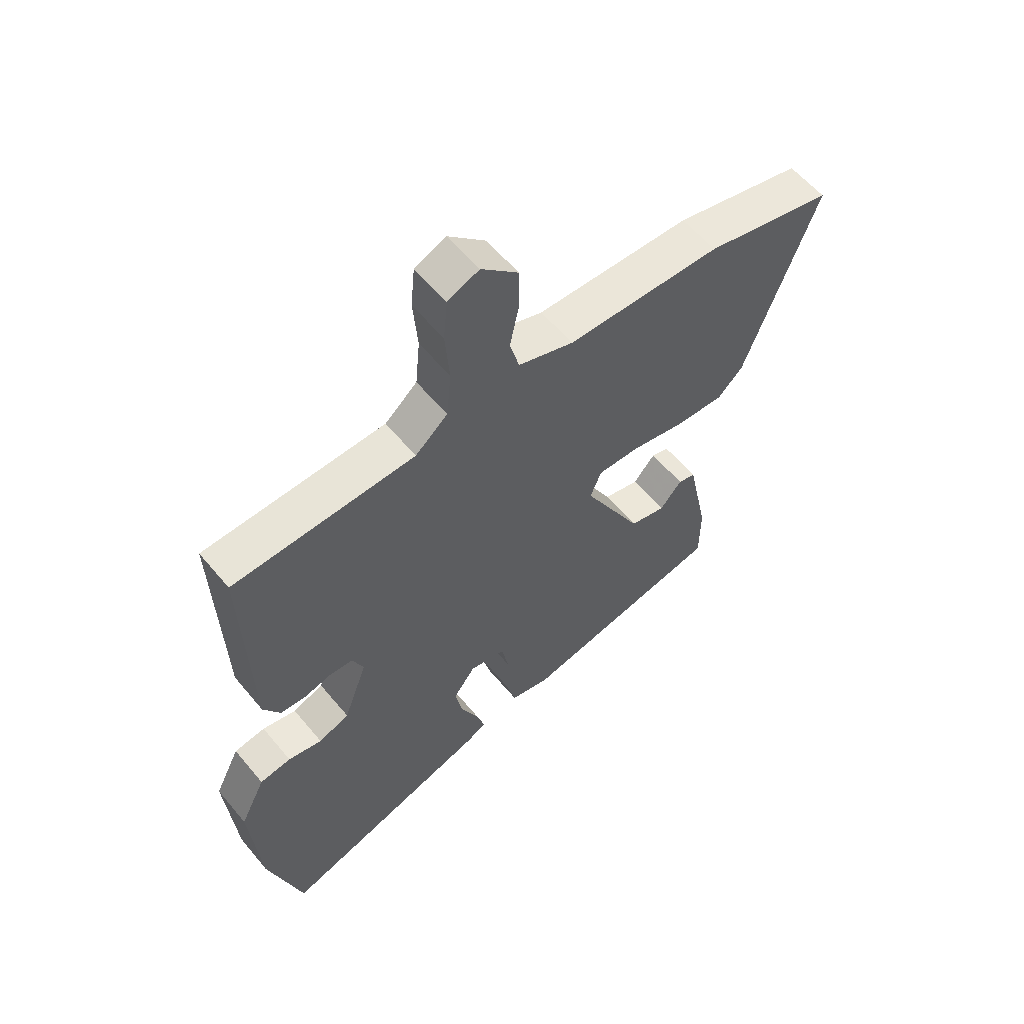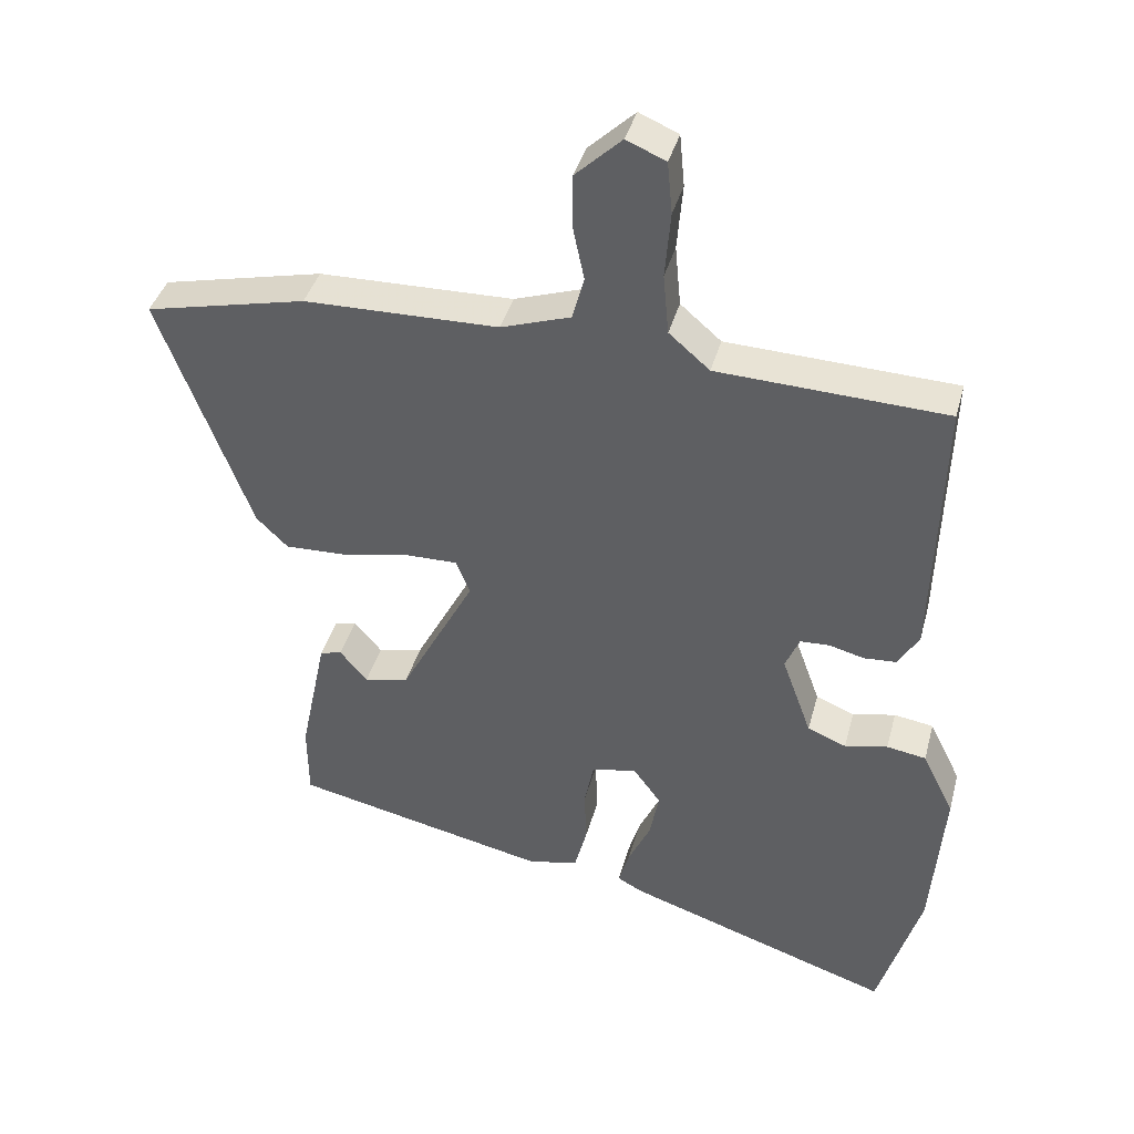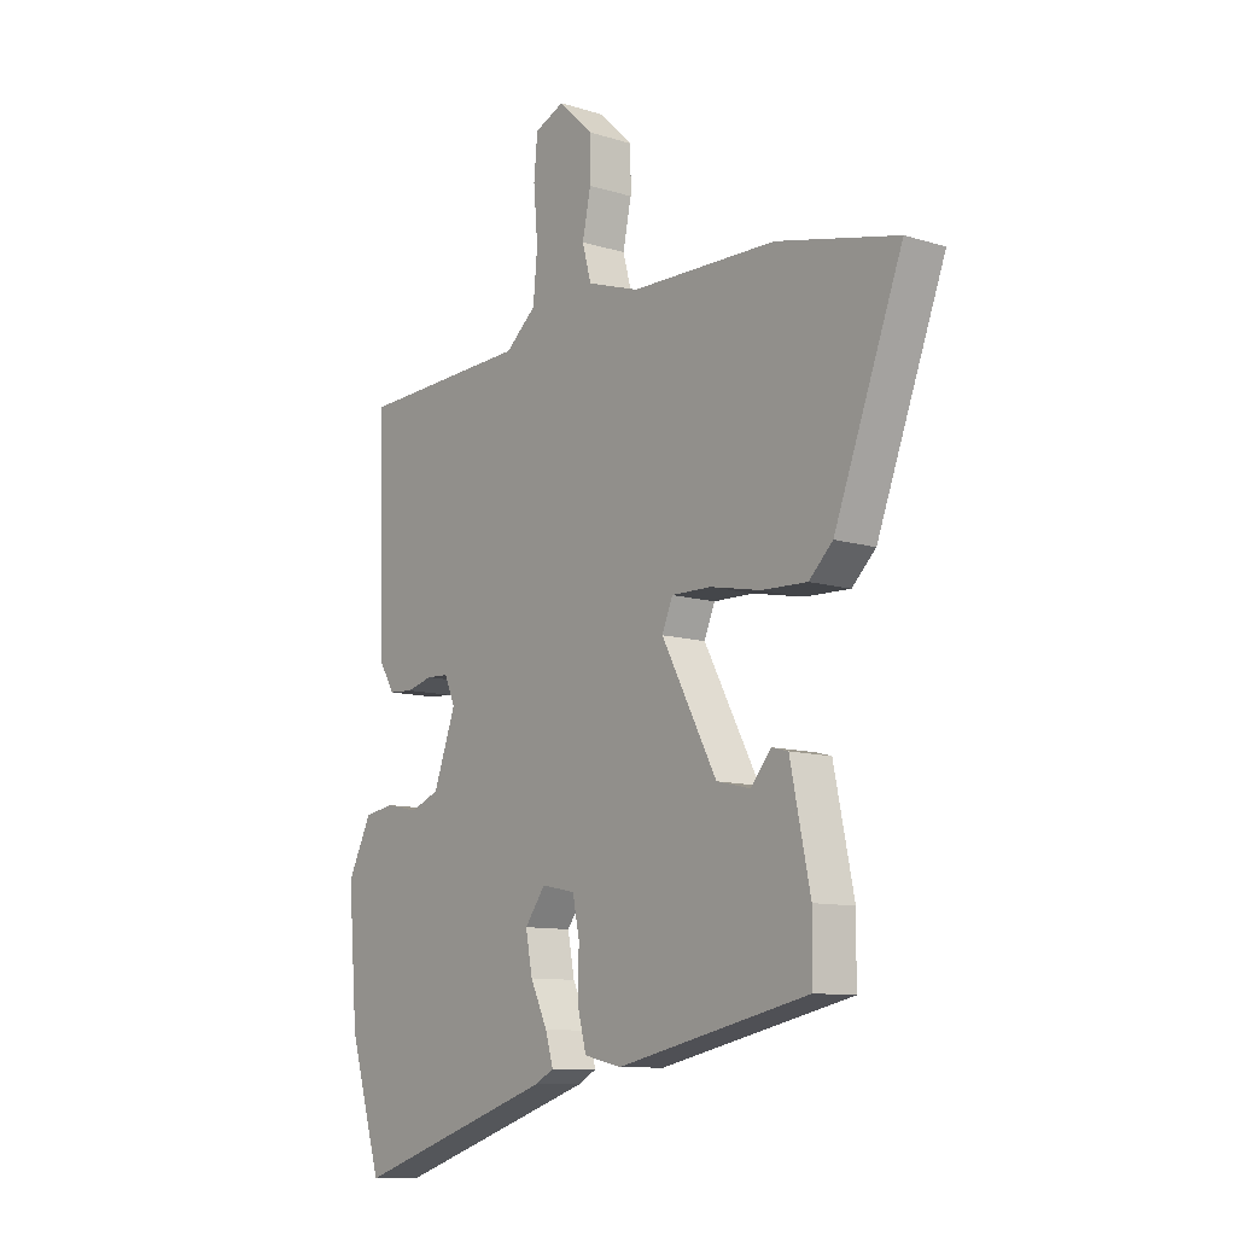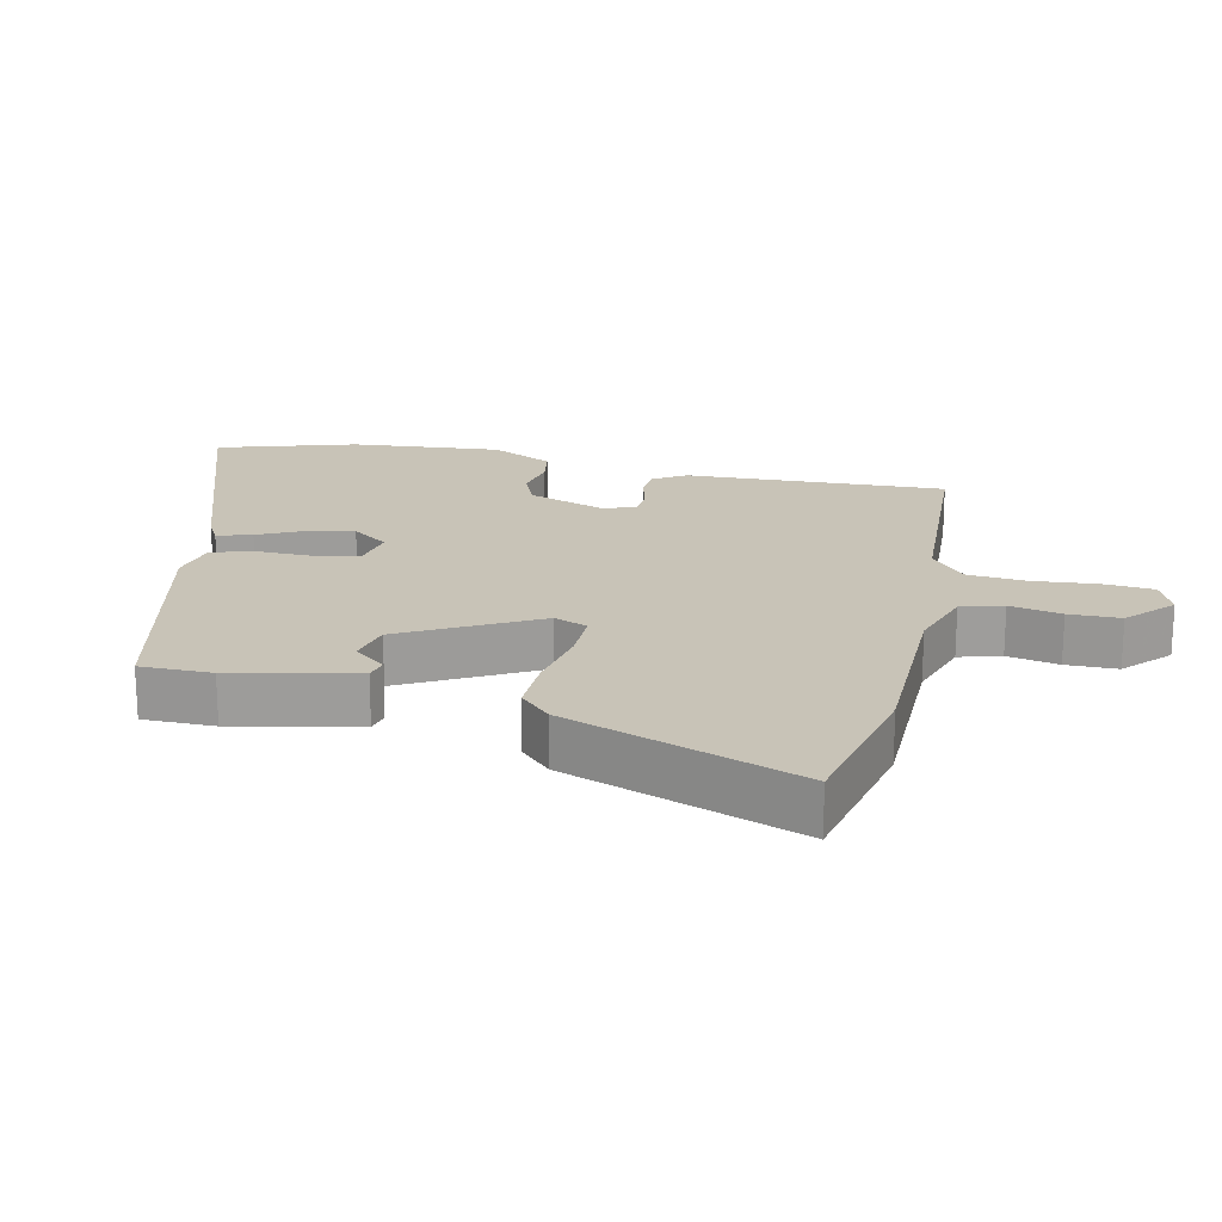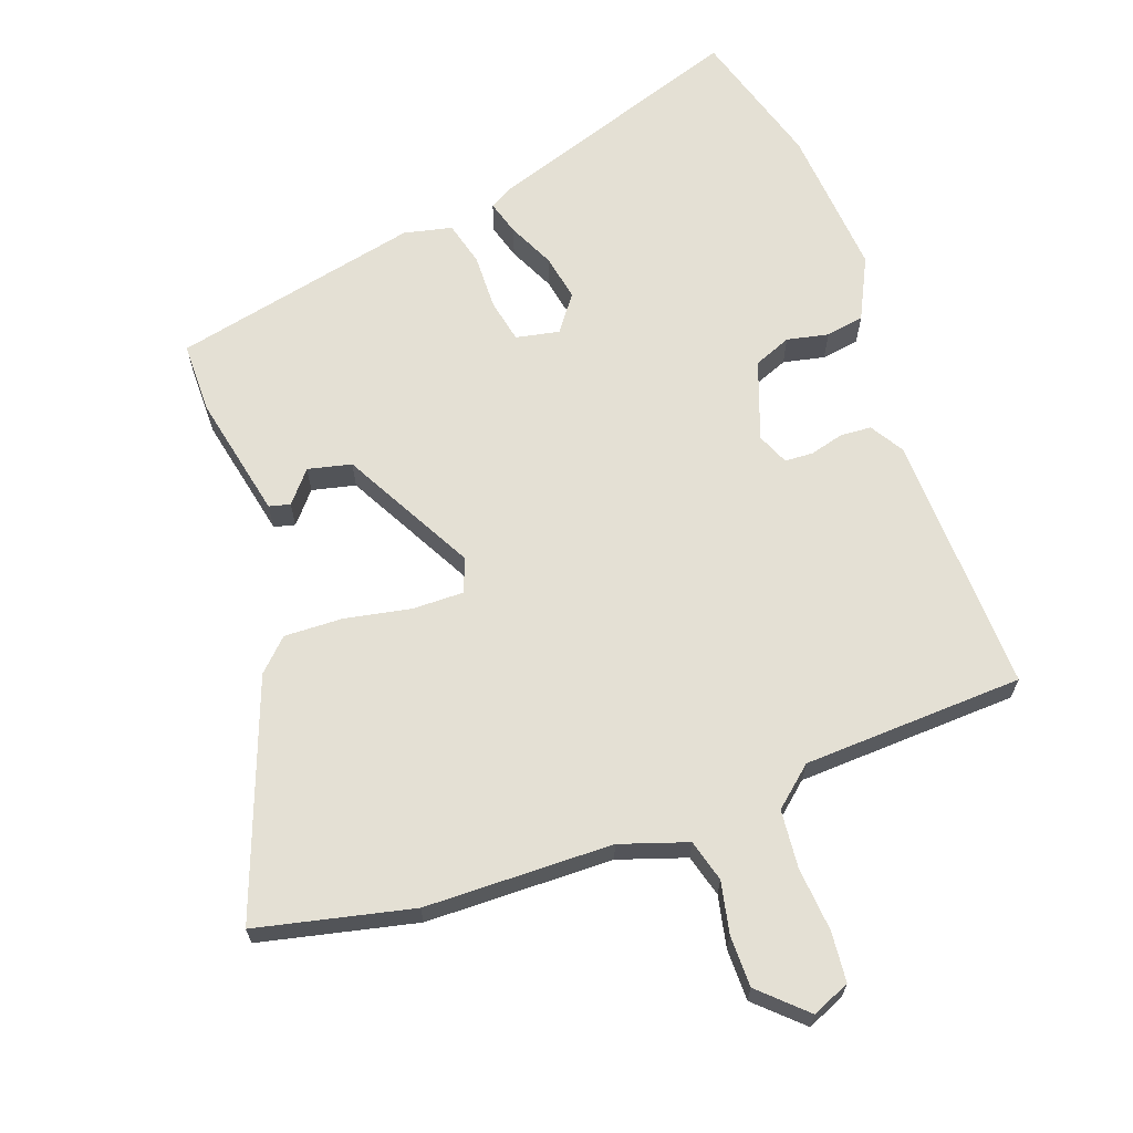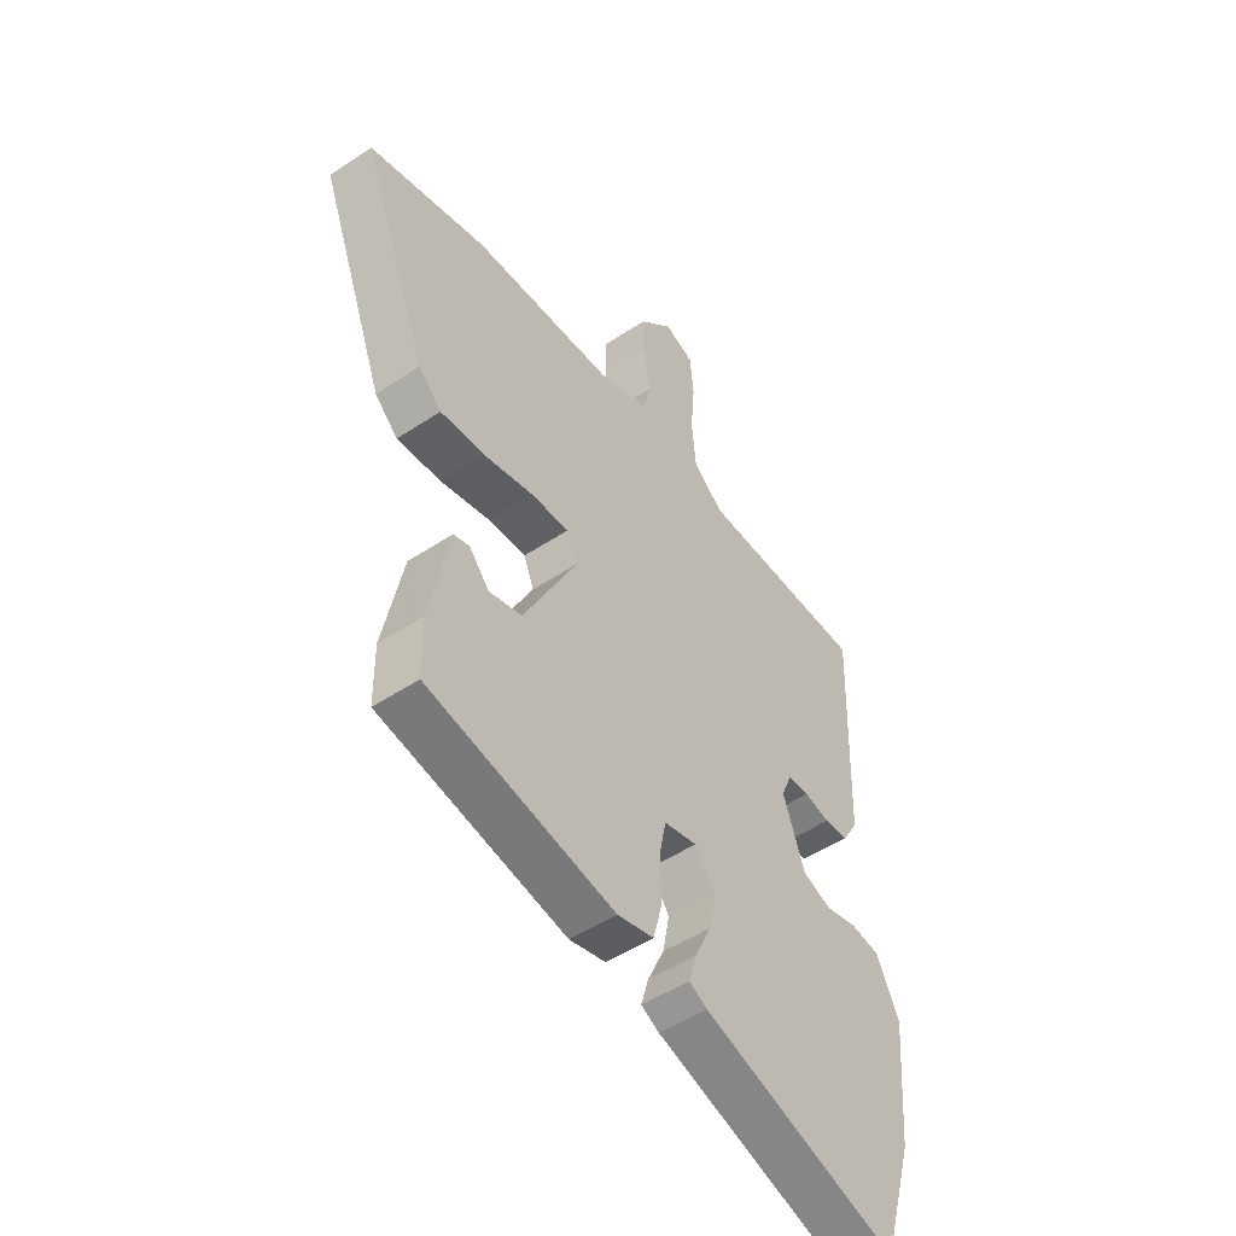
<metadata>
{"format":"obj","ext":"obj","renderer":"f3d","projection":"perspective","resolution":1024,"background":"white","views":[{"elev":58.4,"azim":140.7,"up":"+Z"},{"elev":39.6,"azim":14.7,"up":"+Z"},{"elev":-10.4,"azim":-128.0,"up":"+Z"},{"elev":19.8,"azim":-77.9,"up":"+Y"},{"elev":66.0,"azim":-19.9,"up":"+Y"},{"elev":-49.0,"azim":-53.5,"up":"+Z"}]}
</metadata>
<code>
v 0.522 0.07 -0.427
v 0.461 0.07 -0.631
v 0.08 0.07 -0.504
v 0.045 0.07 -0.485
v 0.06 0.07 -0.434
v 0.092 0.07 -0.366
v 0.105 0.07 -0.298
v 0.066 0.07 -0.245
v 0.002 0.07 -0.258
v -0.011 0.07 -0.322
v -0.009 0.07 -0.404
v -0.026 0.07 -0.469
v -0.097 0.07 -0.485
v -0.461 0.07 -0.406
v -0.462 0.07 -0.301
v -0.424 0.07 -0.118
v -0.393 0.07 -0.11
v -0.354 0.07 -0.156
v -0.29 0.07 -0.141
v -0.185 0.07 0.056
v -0.205 0.07 0.105
v -0.28 0.07 0.104
v -0.377 0.07 0.085
v -0.463 0.07 0.082
v -0.508 0.07 0.126
v -0.637 0.07 0.469
v -0.408 0.07 0.521
v -0.132 0.07 0.526
v -0.033 0.07 0.559
v -0.016 0.07 0.621
v -0.032 0.07 0.697
v -0.032 0.07 0.773
v 0.034 0.07 0.835
v 0.09 0.07 0.811
v 0.097 0.07 0.737
v 0.089 0.07 0.643
v 0.097 0.07 0.557
v 0.155 0.07 0.507
v 0.48 0.07 0.493
v 0.468 0.07 0.108
v 0.438 0.07 0.059
v 0.392 0.07 0.056
v 0.343 0.07 0.069
v 0.301 0.07 0.067
v 0.281 0.07 0.02
v 0.323 0.07 -0.096
v 0.378 0.07 -0.118
v 0.439 0.07 -0.105
v 0.495 0.07 -0.114
v 0.54 0.07 -0.205
v 0.522 0 -0.427
v 0.461 0 -0.631
v 0.08 0 -0.504
v 0.045 0 -0.485
v 0.06 0 -0.434
v 0.092 0 -0.366
v 0.105 0 -0.298
v 0.066 0 -0.245
v 0.002 0 -0.258
v -0.011 0 -0.322
v -0.009 0 -0.404
v -0.026 0 -0.469
v -0.097 0 -0.485
v -0.461 0 -0.406
v -0.462 0 -0.301
v -0.424 0 -0.118
v -0.393 0 -0.11
v -0.354 0 -0.156
v -0.29 0 -0.141
v -0.185 0 0.056
v -0.205 0 0.105
v -0.28 0 0.104
v -0.377 0 0.085
v -0.463 0 0.082
v -0.508 0 0.126
v -0.637 0 0.469
v -0.408 0 0.521
v -0.132 0 0.526
v -0.033 0 0.559
v -0.016 0 0.621
v -0.032 0 0.697
v -0.032 0 0.773
v 0.034 0 0.835
v 0.09 0 0.811
v 0.097 0 0.737
v 0.089 0 0.643
v 0.097 0 0.557
v 0.155 0 0.507
v 0.48 0 0.493
v 0.468 0 0.108
v 0.438 0 0.059
v 0.392 0 0.056
v 0.343 0 0.069
v 0.301 0 0.067
v 0.281 0 0.02
v 0.323 0 -0.096
v 0.378 0 -0.118
v 0.439 0 -0.105
v 0.495 0 -0.114
v 0.54 0 -0.205
f 47 48 49 50
f 46 47 50 1
f 40 41 42 43
f 38 39 40 43
f 37 38 43 44
f 33 34 35 36
f 33 36 37
f 30 31 32 33
f 30 33 37
f 29 30 37 44
f 25 26 27 28
f 22 23 24 25
f 21 22 25 28
f 20 21 28 29
f 15 16 17 18
f 15 18 19
f 14 15 19
f 13 14 19
f 10 11 12 13
f 9 10 13 19
f 8 9 19 20
f 3 4 5 6
f 3 6 7
f 46 1 2 3
f 45 46 3 7
f 8 20 29 44
f 7 8 44 45
f 100 99 98 97
f 51 100 97 96
f 93 92 91 90
f 93 90 89 88
f 94 93 88 87
f 86 85 84 83
f 87 86 83
f 83 82 81 80
f 87 83 80
f 94 87 80 79
f 78 77 76 75
f 75 74 73 72
f 78 75 72 71
f 79 78 71 70
f 68 67 66 65
f 69 68 65
f 69 65 64
f 69 64 63
f 63 62 61 60
f 69 63 60 59
f 70 69 59 58
f 56 55 54 53
f 57 56 53
f 53 52 51 96
f 57 53 96 95
f 94 79 70 58
f 95 94 58 57
f 1 51 52 2
f 2 52 53 3
f 3 53 54 4
f 4 54 55 5
f 5 55 56 6
f 6 56 57 7
f 7 57 58 8
f 8 58 59 9
f 9 59 60 10
f 10 60 61 11
f 11 61 62 12
f 12 62 63 13
f 13 63 64 14
f 14 64 65 15
f 15 65 66 16
f 16 66 67 17
f 17 67 68 18
f 18 68 69 19
f 19 69 70 20
f 20 70 71 21
f 21 71 72 22
f 22 72 73 23
f 23 73 74 24
f 24 74 75 25
f 25 75 76 26
f 26 76 77 27
f 27 77 78 28
f 28 78 79 29
f 29 79 80 30
f 30 80 81 31
f 31 81 82 32
f 32 82 83 33
f 33 83 84 34
f 34 84 85 35
f 35 85 86 36
f 36 86 87 37
f 37 87 88 38
f 38 88 89 39
f 39 89 90 40
f 40 90 91 41
f 41 91 92 42
f 42 92 93 43
f 43 93 94 44
f 44 94 95 45
f 45 95 96 46
f 46 96 97 47
f 47 97 98 48
f 48 98 99 49
f 49 99 100 50
f 50 100 51 1

</code>
